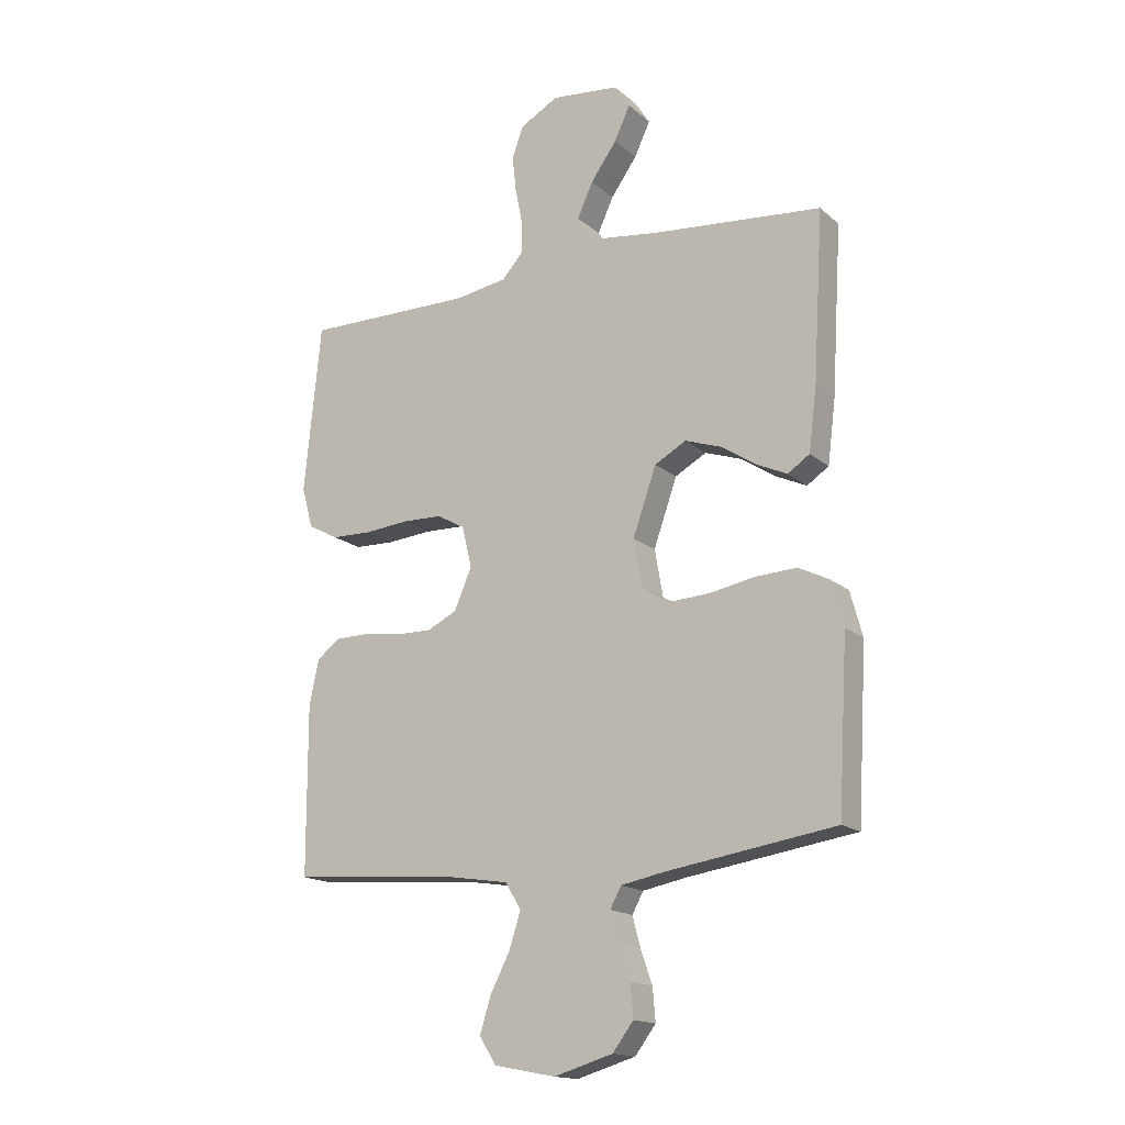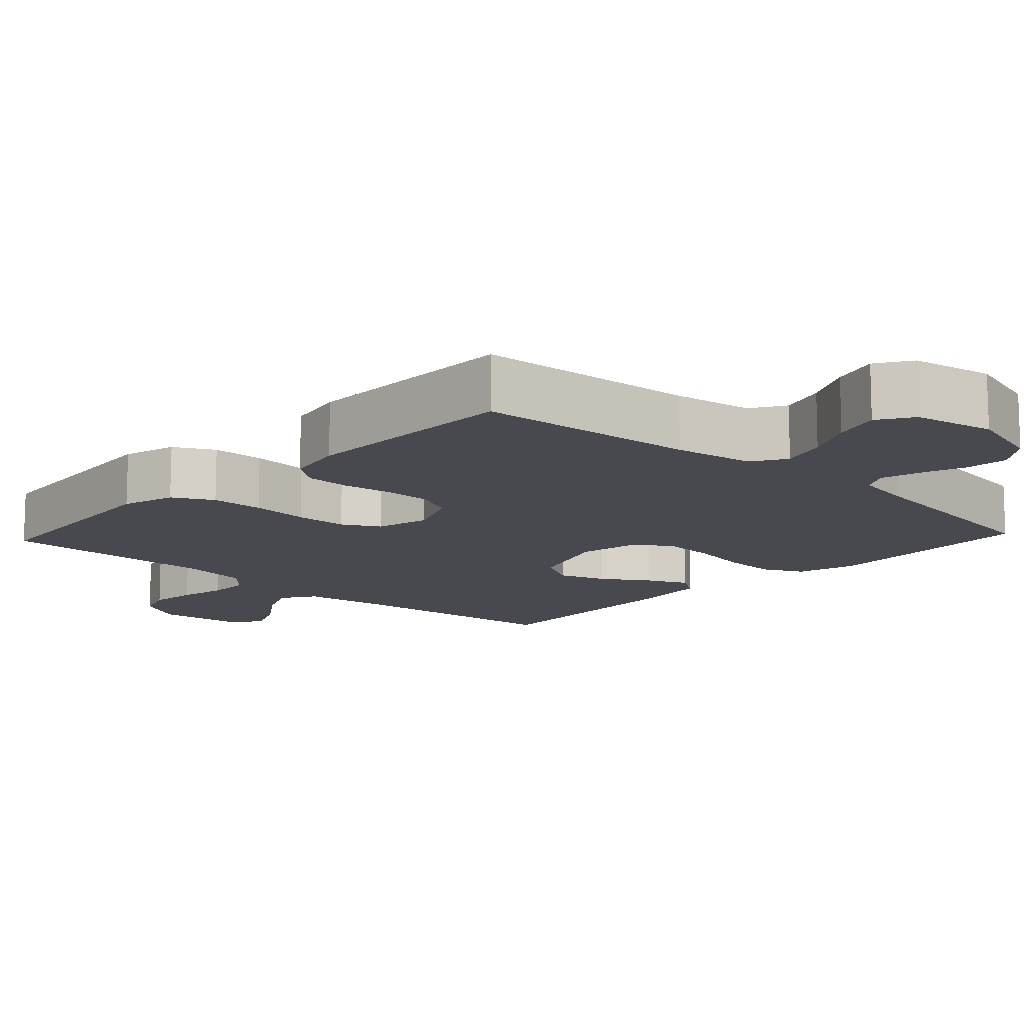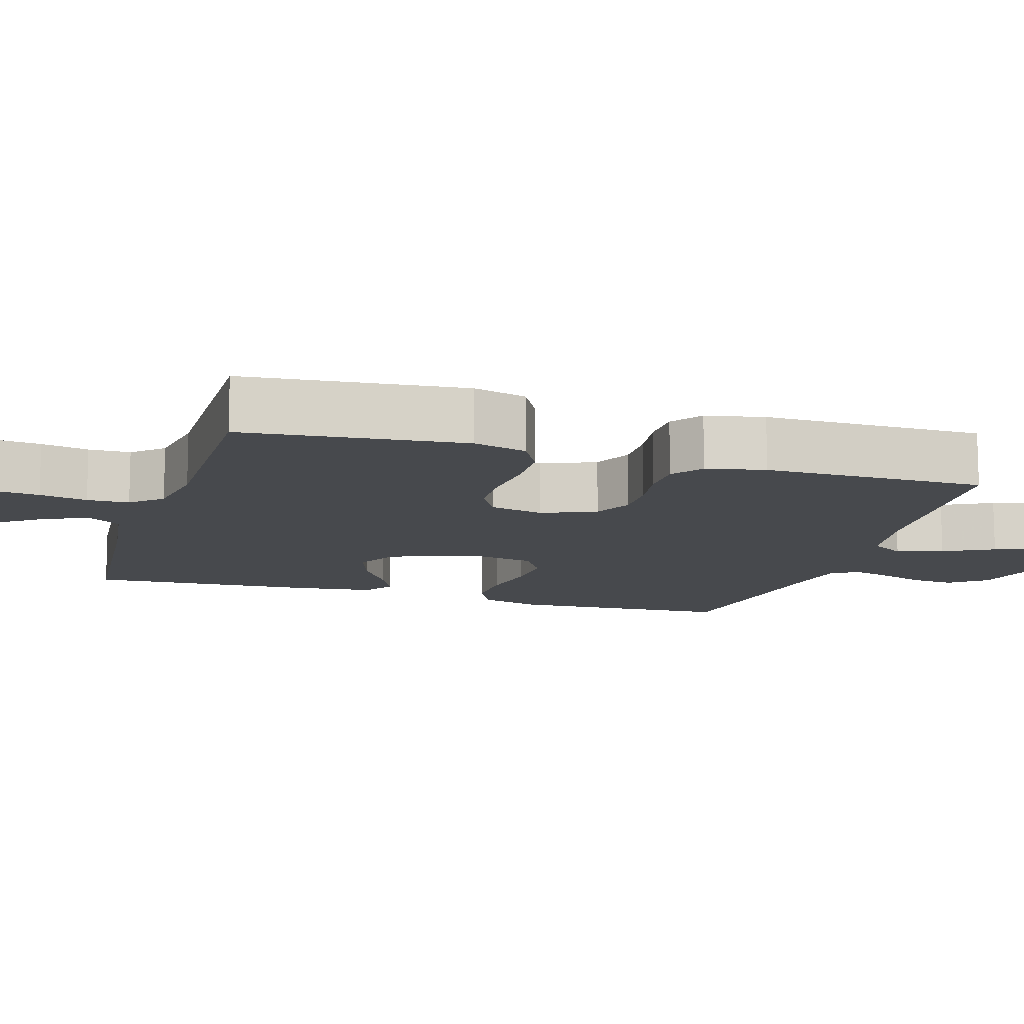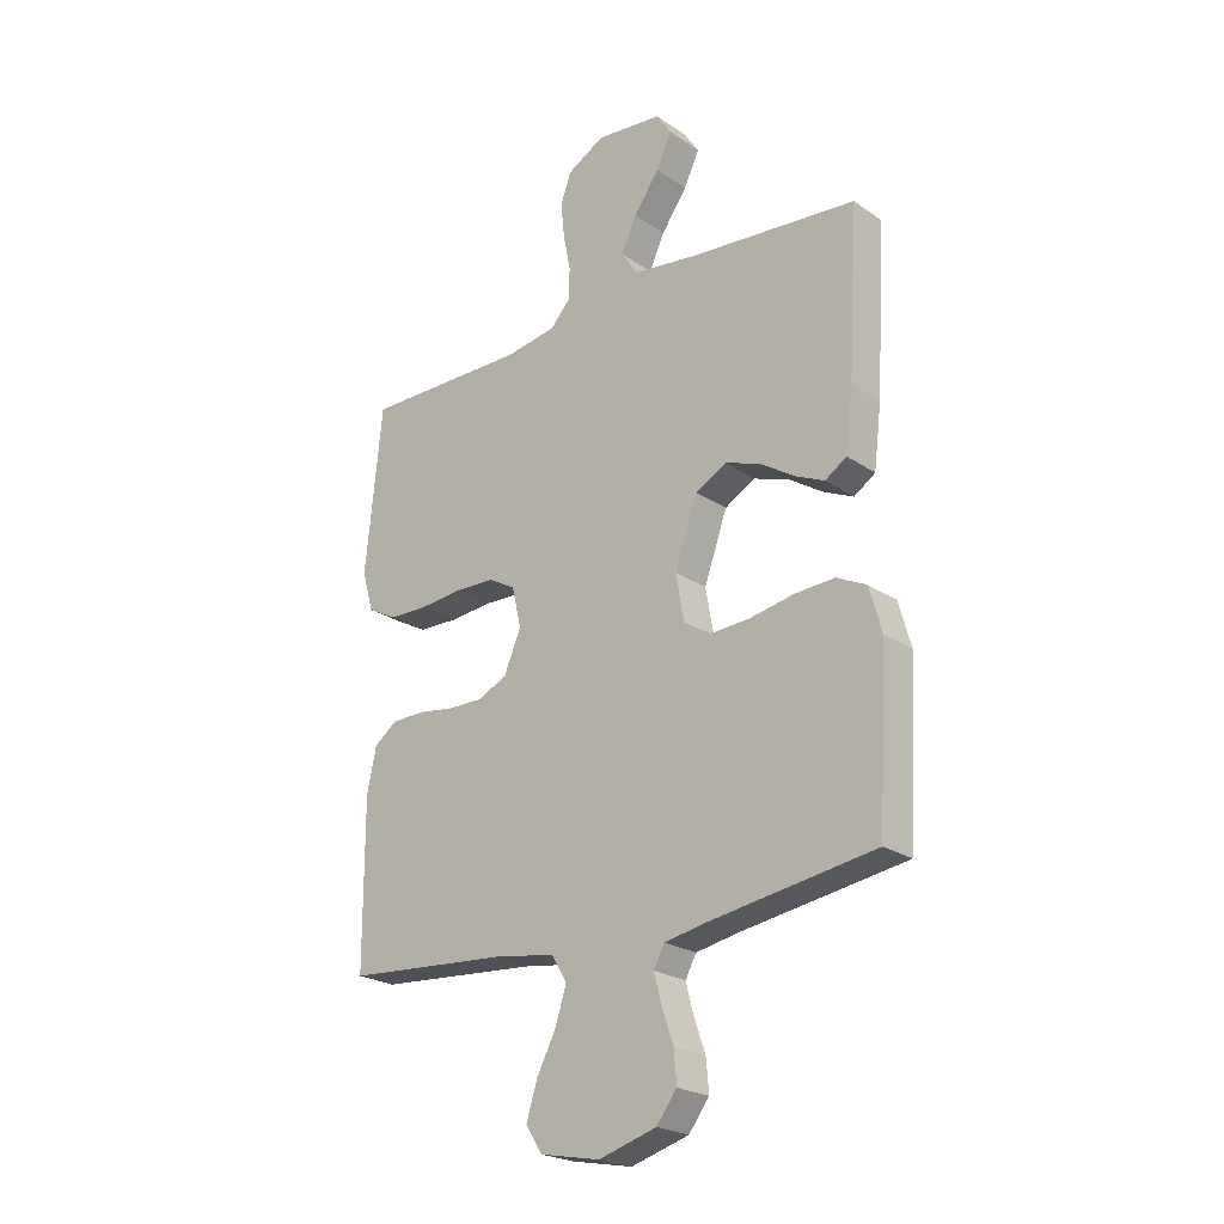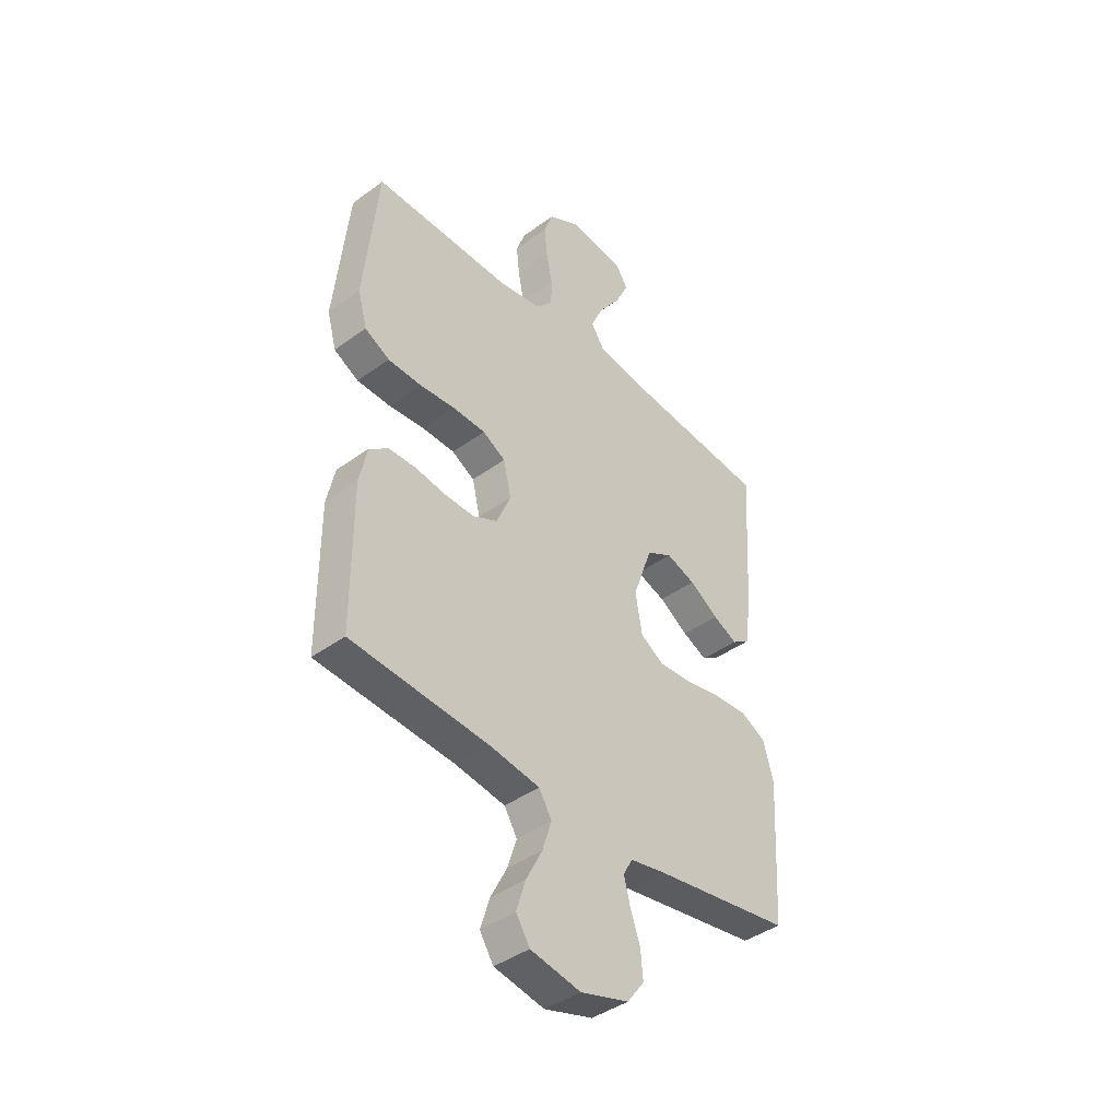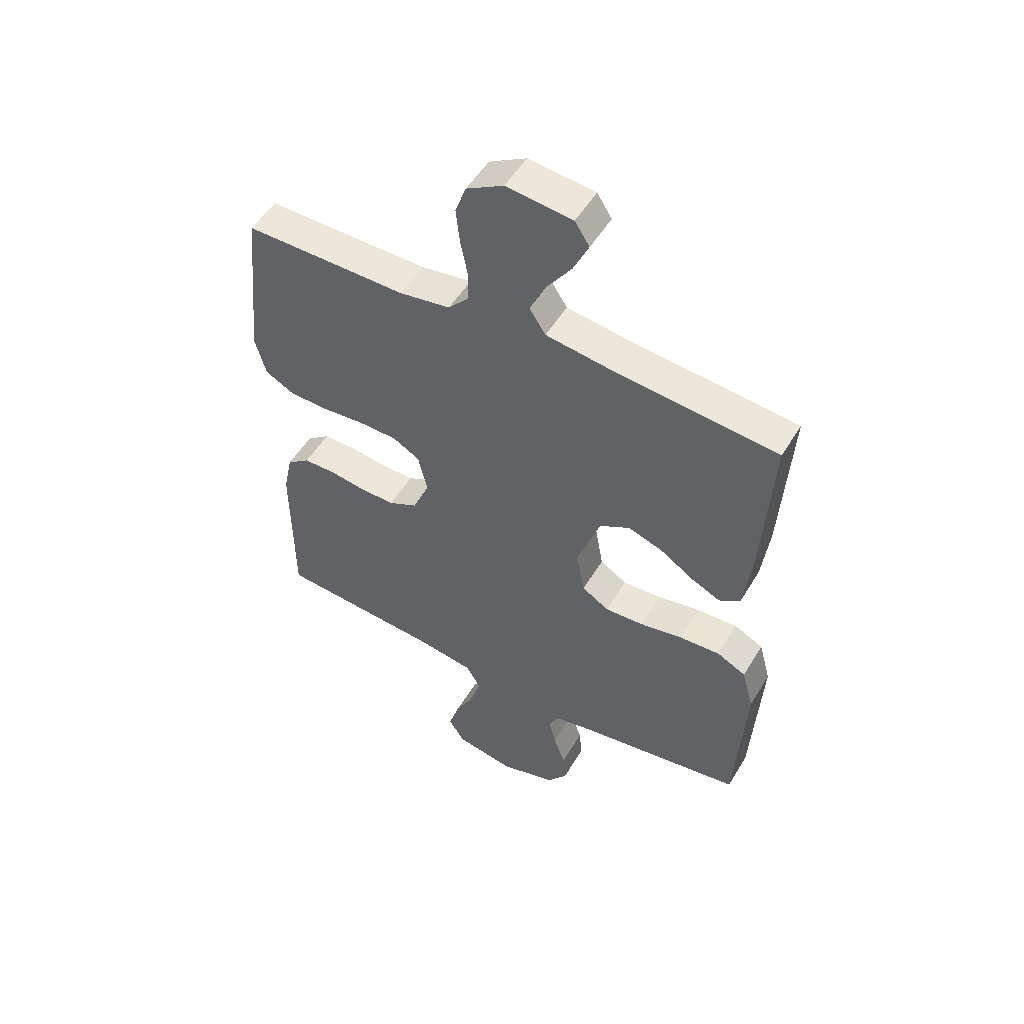
<metadata>
{"format":"obj","ext":"obj","renderer":"f3d","projection":"perspective","resolution":1024,"background":"white","views":[{"elev":-16.3,"azim":-148.6,"up":"+Z"},{"elev":-12.7,"azim":137.0,"up":"+Y"},{"elev":-12.2,"azim":73.1,"up":"+Y"},{"elev":-23.2,"azim":-138.8,"up":"+Z"},{"elev":-41.5,"azim":131.5,"up":"+Z"},{"elev":52.0,"azim":-149.8,"up":"+Z"}]}
</metadata>
<code>
v 0.5 0.07 -0.5
v 0.2 0.07 -0.523
v 0.092 0.07 -0.54
v 0.064 0.07 -0.586
v 0.084 0.07 -0.649
v 0.119 0.07 -0.717
v 0.139 0.07 -0.781
v 0.109 0.07 -0.828
v 0 0.07 -0.849
v -0.105 0.07 -0.818
v -0.142 0.07 -0.769
v -0.137 0.07 -0.711
v -0.116 0.07 -0.651
v -0.102 0.07 -0.598
v -0.122 0.07 -0.561
v -0.2 0.07 -0.546
v -0.5 0.07 -0.5
v -0.517 0.07 -0.2
v -0.495 0.07 -0.12
v -0.441 0.07 -0.093
v -0.367 0.07 -0.097
v -0.287 0.07 -0.112
v -0.215 0.07 -0.116
v -0.165 0.07 -0.085
v -0.15 0.07 0
v -0.192 0.07 0.119
v -0.248 0.07 0.15
v -0.312 0.07 0.128
v -0.375 0.07 0.087
v -0.429 0.07 0.062
v -0.468 0.07 0.088
v -0.482 0.07 0.2
v -0.5 0.07 0.5
v -0.2 0.07 0.528
v -0.076 0.07 0.545
v -0.046 0.07 0.591
v -0.074 0.07 0.652
v -0.121 0.07 0.718
v -0.149 0.07 0.778
v -0.122 0.07 0.82
v 0 0.07 0.833
v 0.068 0.07 0.795
v 0.088 0.07 0.74
v 0.081 0.07 0.675
v 0.068 0.07 0.61
v 0.069 0.07 0.553
v 0.106 0.07 0.512
v 0.2 0.07 0.497
v 0.5 0.07 0.5
v 0.53 0.07 0.2
v 0.51 0.07 0.127
v 0.456 0.07 0.098
v 0.384 0.07 0.096
v 0.305 0.07 0.103
v 0.234 0.07 0.101
v 0.184 0.07 0.073
v 0.167 0.07 0
v 0.198 0.07 -0.073
v 0.251 0.07 -0.099
v 0.315 0.07 -0.098
v 0.382 0.07 -0.088
v 0.442 0.07 -0.089
v 0.484 0.07 -0.12
v 0.501 0.07 -0.2
v 0.5 0 -0.5
v 0.2 0 -0.523
v 0.092 0 -0.54
v 0.064 0 -0.586
v 0.084 0 -0.649
v 0.119 0 -0.717
v 0.139 0 -0.781
v 0.109 0 -0.828
v 0 0 -0.849
v -0.105 0 -0.818
v -0.142 0 -0.769
v -0.137 0 -0.711
v -0.116 0 -0.651
v -0.102 0 -0.598
v -0.122 0 -0.561
v -0.2 0 -0.546
v -0.5 0 -0.5
v -0.517 0 -0.2
v -0.495 0 -0.12
v -0.441 0 -0.093
v -0.367 0 -0.097
v -0.287 0 -0.112
v -0.215 0 -0.116
v -0.165 0 -0.085
v -0.15 0 0
v -0.192 0 0.119
v -0.248 0 0.15
v -0.312 0 0.128
v -0.375 0 0.087
v -0.429 0 0.062
v -0.468 0 0.088
v -0.482 0 0.2
v -0.5 0 0.5
v -0.2 0 0.528
v -0.076 0 0.545
v -0.046 0 0.591
v -0.074 0 0.652
v -0.121 0 0.718
v -0.149 0 0.778
v -0.122 0 0.82
v 0 0 0.833
v 0.068 0 0.795
v 0.088 0 0.74
v 0.081 0 0.675
v 0.068 0 0.61
v 0.069 0 0.553
v 0.106 0 0.512
v 0.2 0 0.497
v 0.5 0 0.5
v 0.53 0 0.2
v 0.51 0 0.127
v 0.456 0 0.098
v 0.384 0 0.096
v 0.305 0 0.103
v 0.234 0 0.101
v 0.184 0 0.073
v 0.167 0 0
v 0.198 0 -0.073
v 0.251 0 -0.099
v 0.315 0 -0.098
v 0.382 0 -0.088
v 0.442 0 -0.089
v 0.484 0 -0.12
v 0.501 0 -0.2
f 64 1 2
f 63 64 2
f 62 63 2
f 61 62 2
f 60 61 2
f 59 60 2 3
f 58 59 3 4
f 57 58 4
f 52 53 54
f 51 52 54
f 50 51 54
f 49 50 54
f 48 49 54
f 47 48 54 55
f 46 47 55 56
f 43 44 45
f 42 43 45
f 41 42 45
f 40 41 45
f 39 40 45
f 38 39 45
f 37 38 45
f 36 37 45 46
f 46 56 57
f 36 46 57
f 35 36 57
f 32 33 34
f 31 32 34
f 30 31 34
f 29 30 34
f 28 29 34
f 27 28 34 35
f 20 21 22
f 19 20 22
f 18 19 22
f 17 18 22
f 16 17 22
f 15 16 22 23
f 14 15 23 24
f 11 12 13
f 10 11 13
f 9 10 13
f 8 9 13
f 7 8 13
f 6 7 13
f 5 6 13
f 4 5 13 14
f 14 24 25
f 4 14 25
f 57 4 25
f 26 27 35 57
f 25 26 57
f 66 65 128
f 66 128 127
f 66 127 126
f 66 126 125
f 66 125 124
f 67 66 124 123
f 68 67 123 122
f 68 122 121
f 118 117 116
f 118 116 115
f 118 115 114
f 118 114 113
f 118 113 112
f 119 118 112 111
f 120 119 111 110
f 109 108 107
f 109 107 106
f 109 106 105
f 109 105 104
f 109 104 103
f 109 103 102
f 109 102 101
f 110 109 101 100
f 121 120 110
f 121 110 100
f 121 100 99
f 98 97 96
f 98 96 95
f 98 95 94
f 98 94 93
f 98 93 92
f 99 98 92 91
f 86 85 84
f 86 84 83
f 86 83 82
f 86 82 81
f 86 81 80
f 87 86 80 79
f 88 87 79 78
f 77 76 75
f 77 75 74
f 77 74 73
f 77 73 72
f 77 72 71
f 77 71 70
f 77 70 69
f 78 77 69 68
f 89 88 78
f 89 78 68
f 89 68 121
f 121 99 91 90
f 121 90 89
f 1 65 66 2
f 2 66 67 3
f 3 67 68 4
f 4 68 69 5
f 5 69 70 6
f 6 70 71 7
f 7 71 72 8
f 8 72 73 9
f 9 73 74 10
f 10 74 75 11
f 11 75 76 12
f 12 76 77 13
f 13 77 78 14
f 14 78 79 15
f 15 79 80 16
f 16 80 81 17
f 17 81 82 18
f 18 82 83 19
f 19 83 84 20
f 20 84 85 21
f 21 85 86 22
f 22 86 87 23
f 23 87 88 24
f 24 88 89 25
f 25 89 90 26
f 26 90 91 27
f 27 91 92 28
f 28 92 93 29
f 29 93 94 30
f 30 94 95 31
f 31 95 96 32
f 32 96 97 33
f 33 97 98 34
f 34 98 99 35
f 35 99 100 36
f 36 100 101 37
f 37 101 102 38
f 38 102 103 39
f 39 103 104 40
f 40 104 105 41
f 41 105 106 42
f 42 106 107 43
f 43 107 108 44
f 44 108 109 45
f 45 109 110 46
f 46 110 111 47
f 47 111 112 48
f 48 112 113 49
f 49 113 114 50
f 50 114 115 51
f 51 115 116 52
f 52 116 117 53
f 53 117 118 54
f 54 118 119 55
f 55 119 120 56
f 56 120 121 57
f 57 121 122 58
f 58 122 123 59
f 59 123 124 60
f 60 124 125 61
f 61 125 126 62
f 62 126 127 63
f 63 127 128 64
f 64 128 65 1

</code>
